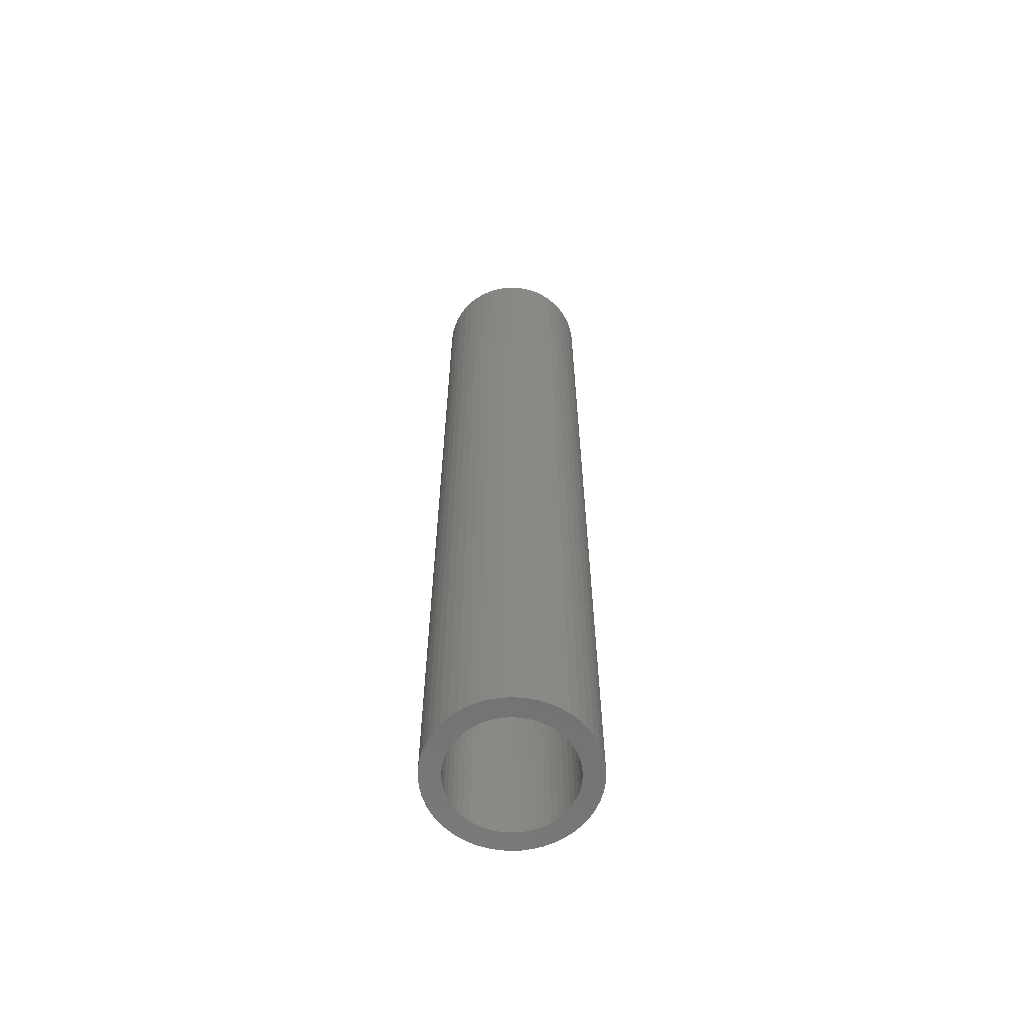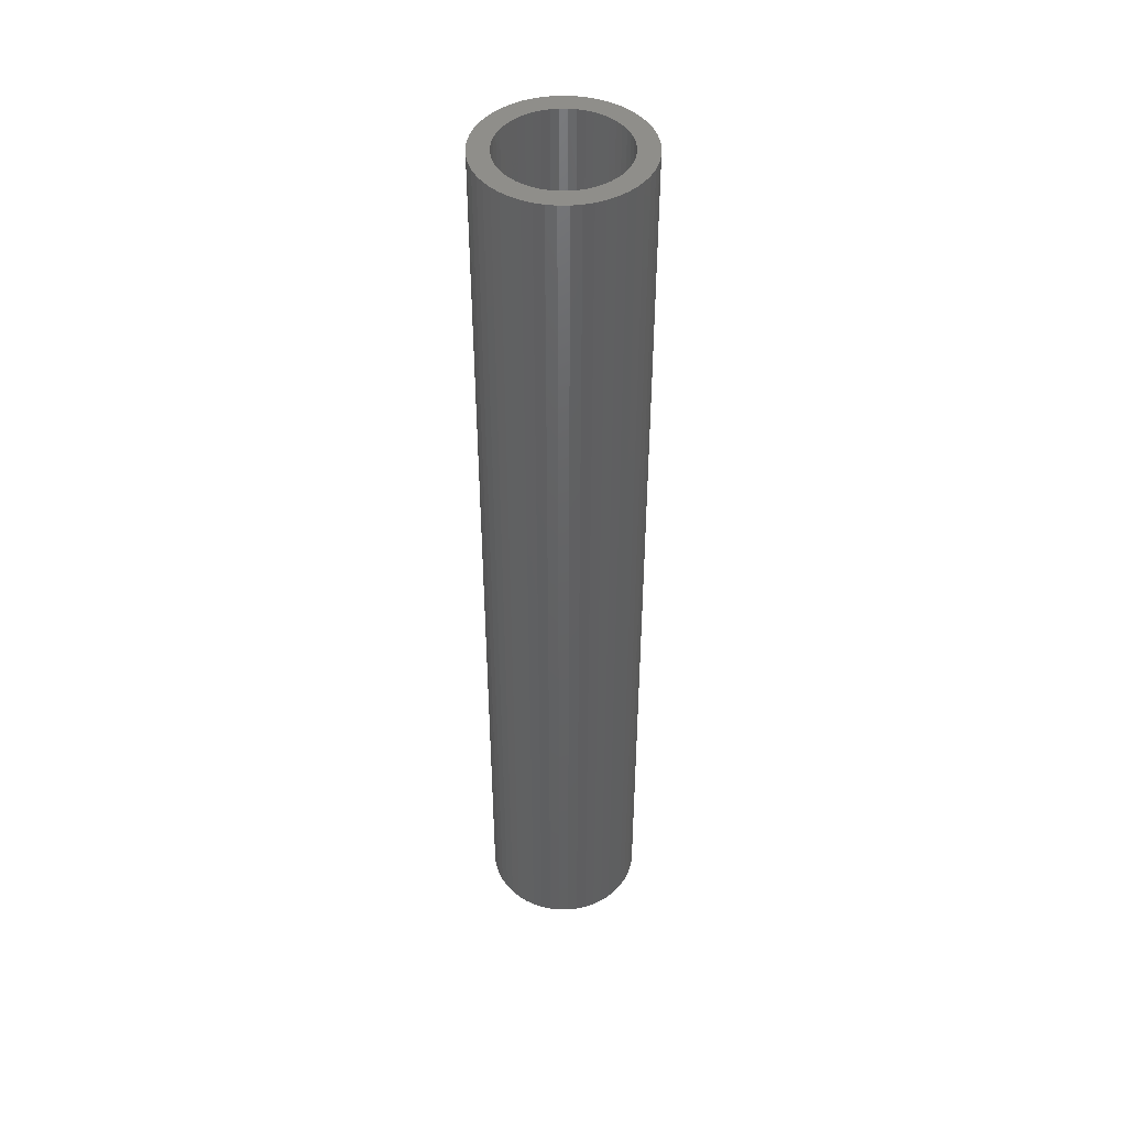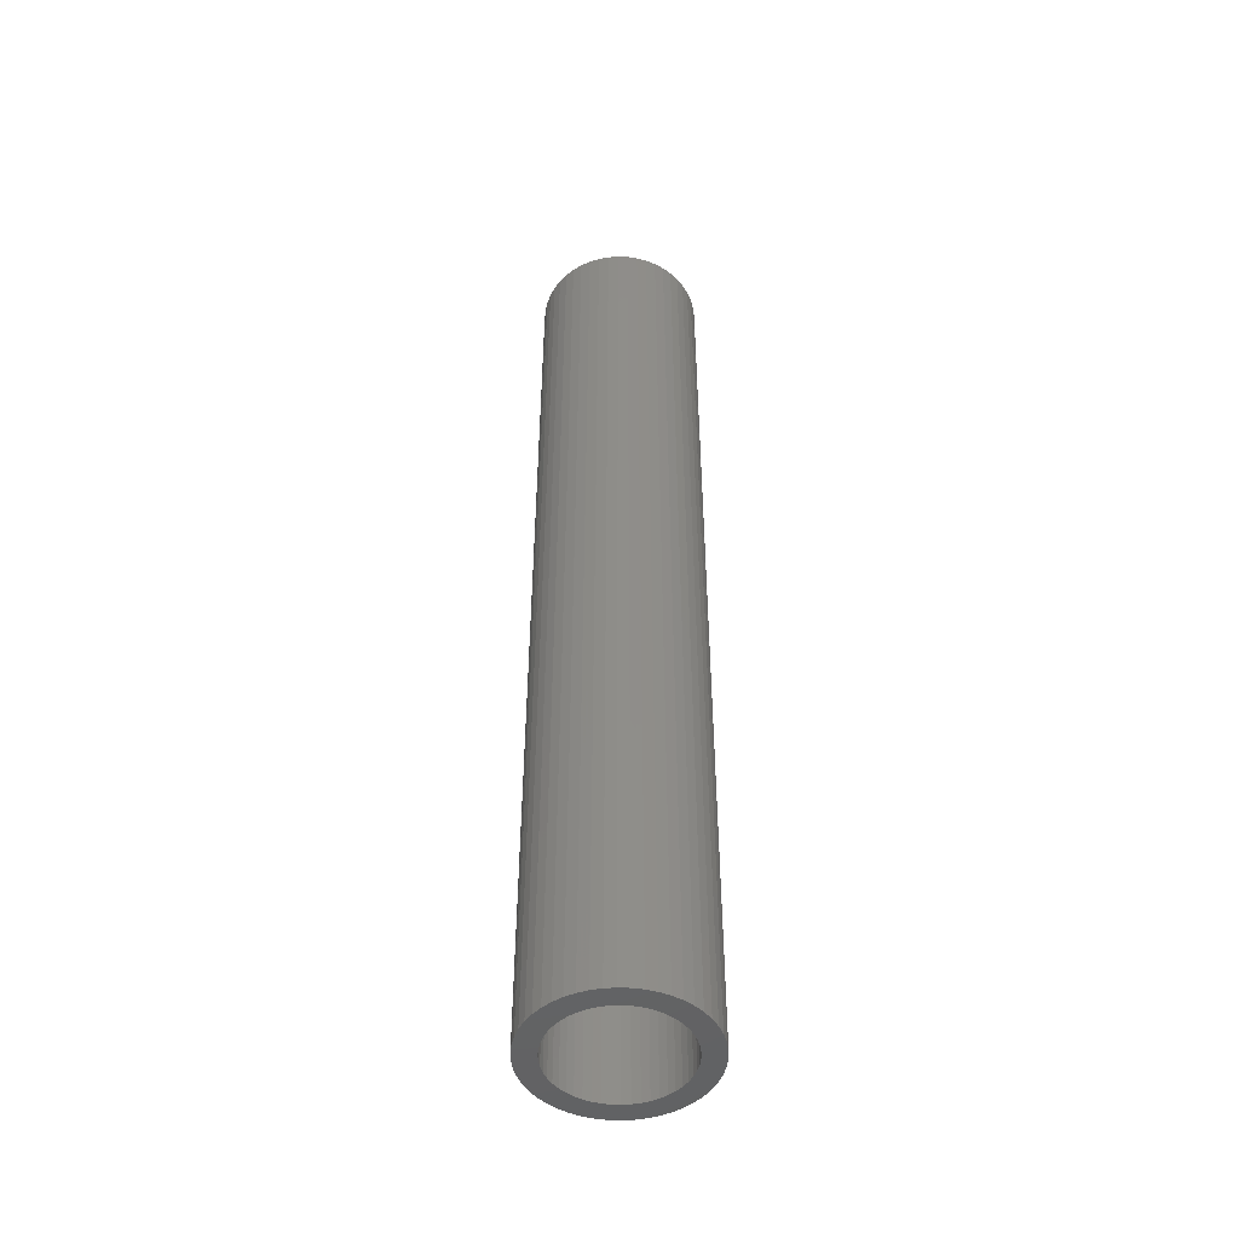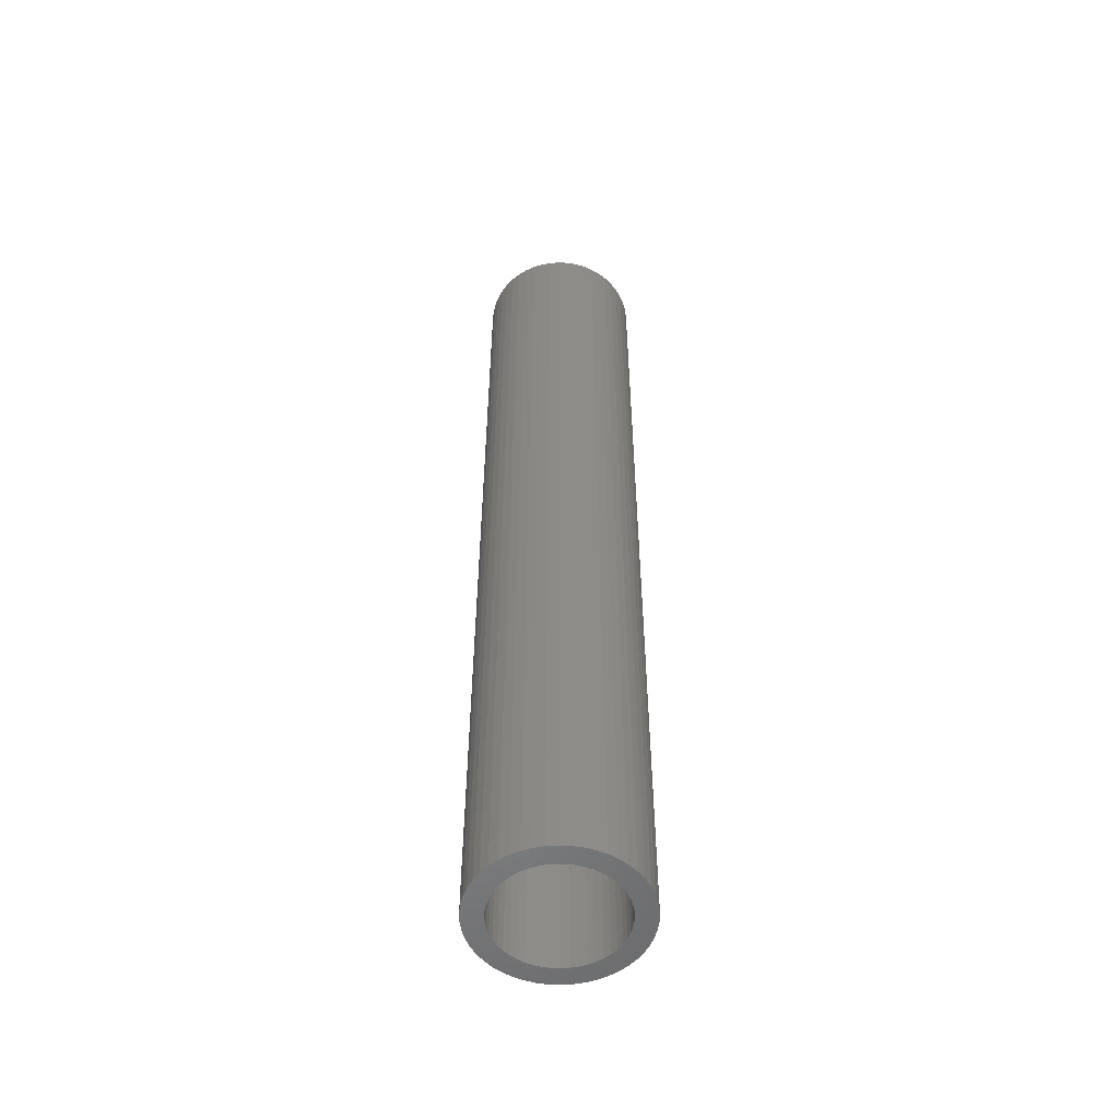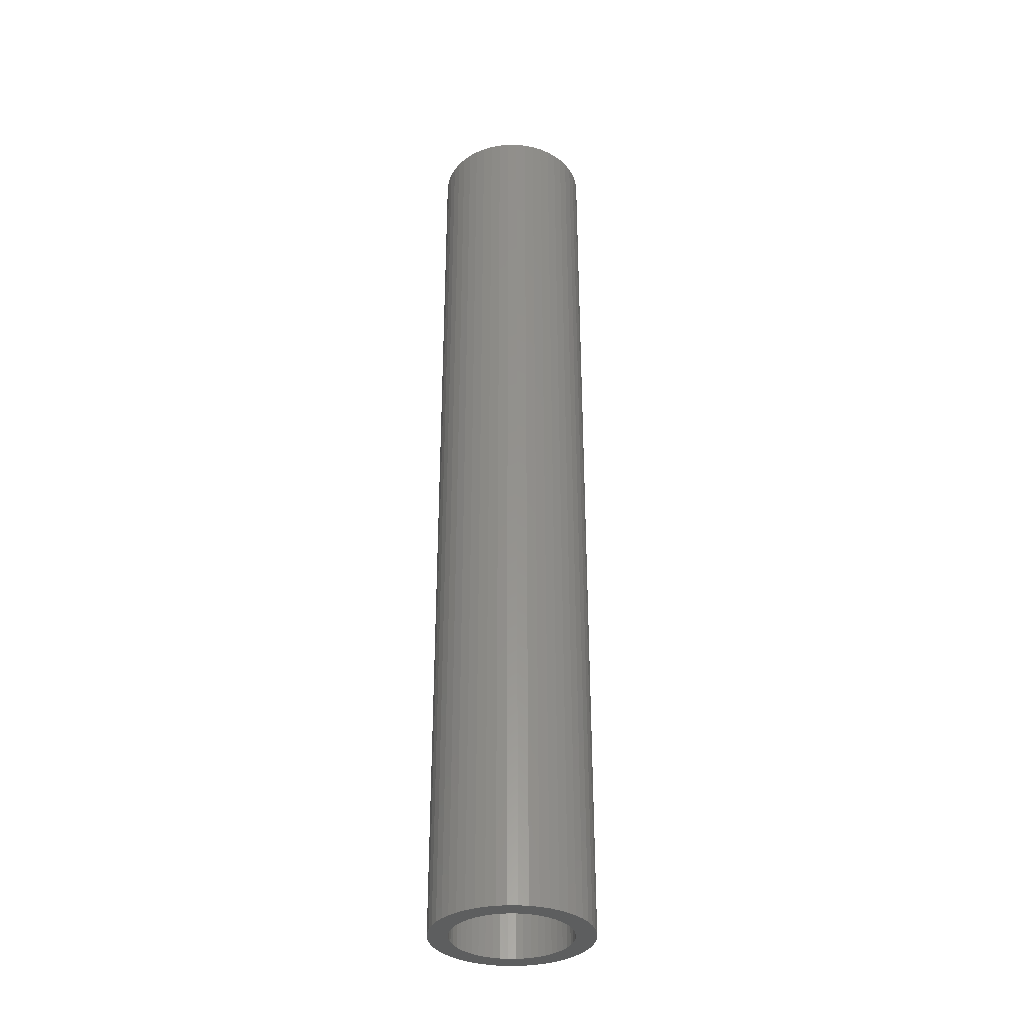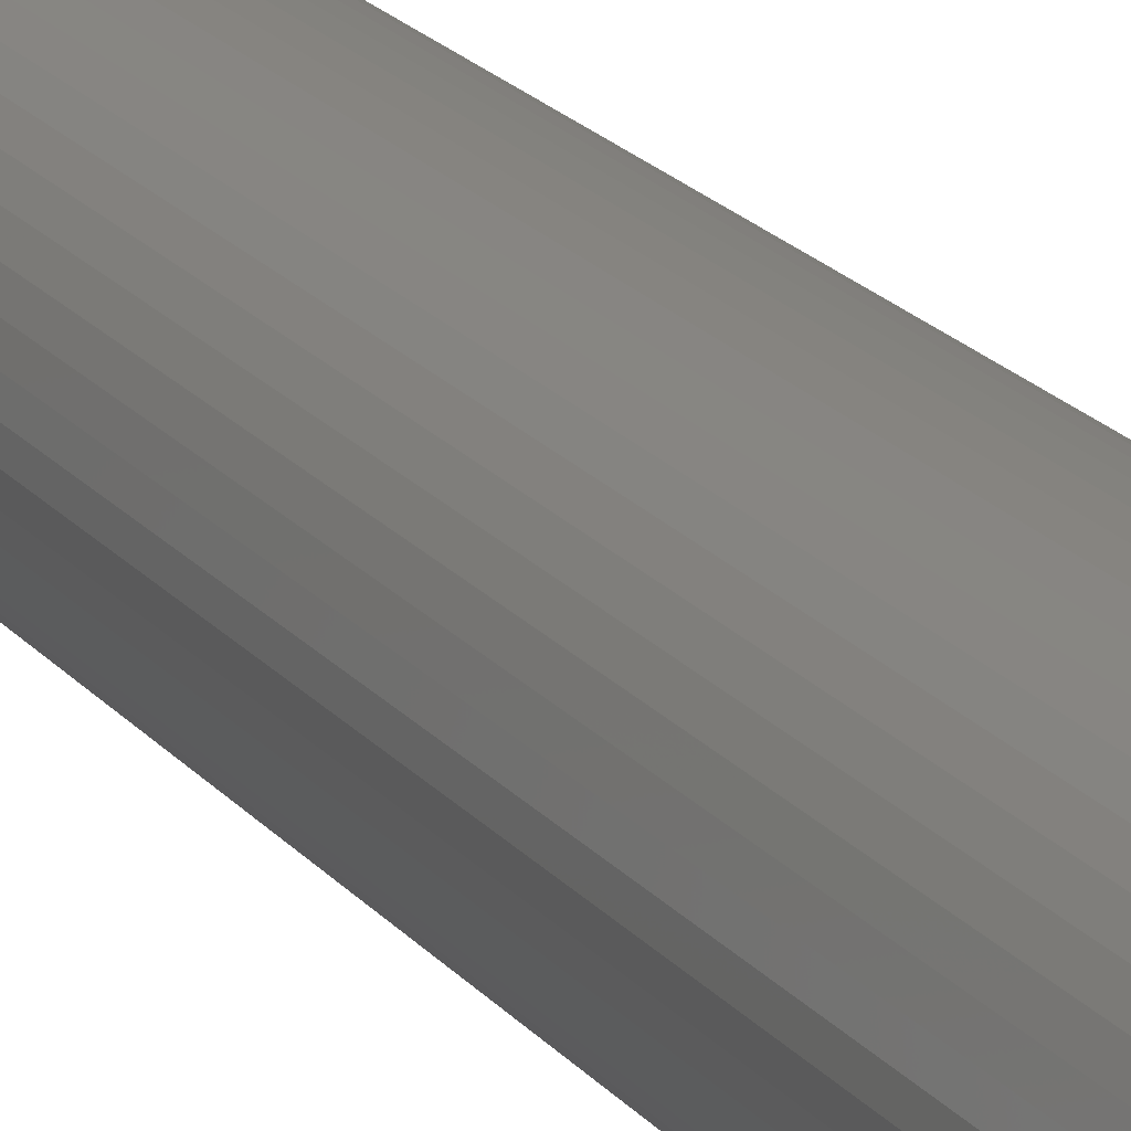
<metadata>
{"format":"stl","ext":"stl","renderer":"f3d","projection":"perspective","resolution":1024,"background":"white","views":[{"elev":-62.2,"azim":23.7,"up":"+Z"},{"elev":45.3,"azim":165.5,"up":"+Z"},{"elev":-48.2,"azim":-110.4,"up":"+Z"},{"elev":-53.6,"azim":-24.4,"up":"+Z"},{"elev":-33.9,"azim":-43.4,"up":"+Z"},{"elev":19.0,"azim":154.0,"up":"+Y"}]}
</metadata>
<code>
# stl→obj: 200 verts, 400 faces
v 7 0 42
v 6.945 0.8773 -42
v 6.945 0.8773 42
v 7 0 -42
v -7 0 -42
v -6.945 0.8773 42
v -6.945 0.8773 -42
v -7 0 42
v 0.4395 6.986 -42
v -0.4395 6.986 42
v 0.4395 6.986 42
v -0.4395 6.986 -42
v -0.4395 -6.986 -42
v 0.4395 -6.986 42
v -0.4395 -6.986 42
v 0.4395 -6.986 -42
v 5.103 4.792 -42
v 4.462 5.394 42
v 5.103 4.792 42
v 4.462 5.394 -42
v -4.462 5.394 -42
v -5.103 4.792 42
v -4.462 5.394 42
v -5.103 4.792 -42
v -2.163 6.657 -42
v -2.98 6.334 42
v -2.163 6.657 42
v -2.98 6.334 -42
v 6.508 2.577 42
v 6.134 3.372 -42
v 6.134 3.372 42
v 6.508 2.577 -42
v 6.78 1.741 -42
v 6.78 1.741 42
v 2.98 6.334 -42
v 2.163 6.657 42
v 2.98 6.334 42
v 2.163 6.657 -42
v 3.751 5.91 -42
v 3.751 5.91 42
v -6.508 2.577 -42
v -6.134 3.372 42
v -6.134 3.372 -42
v -6.508 2.577 42
v -6.78 1.741 -42
v -6.78 1.741 42
v -1.312 6.876 -42
v -1.312 6.876 42
v 1.312 -6.876 42
v 1.312 -6.876 -42
v 5.663 4.114 42
v 5.663 4.114 -42
v 1.312 6.876 42
v 1.312 6.876 -42
v -5.663 4.114 42
v -5.663 4.114 -42
v 5.25 0 42
v 5.209 0.658 42
v 6.945 -0.8773 42
v 5.085 1.306 42
v 5.209 -0.658 42
v 4.881 1.933 42
v 6.78 -1.741 42
v 4.601 2.529 42
v 5.085 -1.306 42
v 6.508 -2.577 42
v 4.247 3.086 42
v 3.827 3.594 42
v 3.346 4.045 42
v 2.813 4.433 42
v 2.235 4.75 42
v 1.622 4.993 42
v 0.9838 5.157 42
v 0.3296 5.24 42
v -0.3296 5.24 42
v -0.9838 5.157 42
v -1.622 4.993 42
v -2.235 4.75 42
v -2.813 4.433 42
v -3.751 5.91 42
v -3.346 4.045 42
v -3.827 3.594 42
v -4.247 3.086 42
v -4.601 2.529 42
v -4.881 1.933 42
v -5.085 1.306 42
v 4.881 -1.933 42
v 6.134 -3.372 42
v 4.601 -2.529 42
v 5.663 -4.114 42
v 4.247 -3.086 42
v 5.103 -4.792 42
v 3.827 -3.594 42
v 4.462 -5.394 42
v 3.346 -4.045 42
v 3.751 -5.91 42
v 2.813 -4.433 42
v 2.98 -6.334 42
v 2.235 -4.75 42
v 2.163 -6.657 42
v 1.622 -4.993 42
v 0.9838 -5.157 42
v 0.3296 -5.24 42
v -0.3296 -5.24 42
v -0.9838 -5.157 42
v -1.312 -6.876 42
v -1.622 -4.993 42
v -2.163 -6.657 42
v -2.235 -4.75 42
v -2.98 -6.334 42
v -2.813 -4.433 42
v -3.751 -5.91 42
v -3.346 -4.045 42
v -4.462 -5.394 42
v -3.827 -3.594 42
v -5.103 -4.792 42
v -4.247 -3.086 42
v -5.663 -4.114 42
v -4.601 -2.529 42
v -6.134 -3.372 42
v -4.881 -1.933 42
v -6.508 -2.577 42
v -5.085 -1.306 42
v -6.78 -1.741 42
v -5.209 -0.658 42
v -6.945 -0.8773 42
v -5.25 0 42
v -5.209 0.658 42
v -3.751 5.91 -42
v 6.945 -0.8773 -42
v 6.508 -2.577 -42
v 6.134 -3.372 -42
v -5.103 -4.792 -42
v -4.462 -5.394 -42
v -6.134 -3.372 -42
v -6.508 -2.577 -42
v -5.663 -4.114 -42
v 5.25 0 -42
v 5.209 -0.658 -42
v 6.78 -1.741 -42
v 5.085 -1.306 -42
v 5.209 0.658 -42
v 4.881 -1.933 -42
v 4.601 -2.529 -42
v 5.663 -4.114 -42
v 5.085 1.306 -42
v 4.247 -3.086 -42
v 5.103 -4.792 -42
v 3.827 -3.594 -42
v 4.462 -5.394 -42
v 3.346 -4.045 -42
v 3.751 -5.91 -42
v 2.813 -4.433 -42
v 2.98 -6.334 -42
v 2.235 -4.75 -42
v 2.163 -6.657 -42
v 1.622 -4.993 -42
v 0.9838 -5.157 -42
v 0.3296 -5.24 -42
v -0.3296 -5.24 -42
v -0.9838 -5.157 -42
v -1.312 -6.876 -42
v -1.622 -4.993 -42
v -2.163 -6.657 -42
v -2.235 -4.75 -42
v -2.98 -6.334 -42
v -2.813 -4.433 -42
v -3.751 -5.91 -42
v -3.346 -4.045 -42
v -3.827 -3.594 -42
v -4.247 -3.086 -42
v -4.601 -2.529 -42
v -4.881 -1.933 -42
v -5.085 -1.306 -42
v 4.881 1.933 -42
v 4.601 2.529 -42
v 4.247 3.086 -42
v 3.827 3.594 -42
v 3.346 4.045 -42
v 2.813 4.433 -42
v 2.235 4.75 -42
v 1.622 4.993 -42
v 0.9838 5.157 -42
v 0.3296 5.24 -42
v -0.3296 5.24 -42
v -0.9838 5.157 -42
v -1.622 4.993 -42
v -2.235 4.75 -42
v -2.813 4.433 -42
v -3.346 4.045 -42
v -3.827 3.594 -42
v -4.247 3.086 -42
v -4.601 2.529 -42
v -4.881 1.933 -42
v -5.085 1.306 -42
v -5.209 0.658 -42
v -5.25 0 -42
v -6.78 -1.741 -42
v -5.209 -0.658 -42
v -6.945 -0.8773 -42
f 1 2 3
f 2 1 4
f 5 6 7
f 6 5 8
f 9 10 11
f 10 9 12
f 13 14 15
f 14 13 16
f 17 18 19
f 18 17 20
f 21 22 23
f 22 21 24
f 25 26 27
f 26 25 28
f 29 30 31
f 30 29 32
f 3 33 34
f 33 3 2
f 35 36 37
f 36 35 38
f 39 37 40
f 37 39 35
f 41 42 43
f 42 41 44
f 45 44 41
f 44 45 46
f 47 27 48
f 27 47 25
f 16 49 14
f 49 16 50
f 34 32 29
f 32 34 33
f 51 17 19
f 17 51 52
f 31 52 51
f 52 31 30
f 38 53 36
f 53 38 54
f 54 11 53
f 11 54 9
f 20 40 18
f 40 20 39
f 43 55 56
f 55 43 42
f 56 22 24
f 22 56 55
f 7 46 45
f 46 7 6
f 57 1 3
f 58 3 34
f 1 57 59
f 60 34 29
f 61 59 57
f 62 29 31
f 59 61 63
f 64 31 51
f 65 63 61
f 63 65 66
f 3 58 57
f 67 51 19
f 34 60 58
f 29 62 60
f 31 64 62
f 68 19 18
f 51 67 64
f 19 68 67
f 69 18 40
f 18 69 68
f 70 40 37
f 40 70 69
f 37 71 70
f 36 71 37
f 36 72 71
f 53 72 36
f 53 73 72
f 11 73 53
f 11 74 73
f 11 75 74
f 10 75 11
f 10 76 75
f 48 76 10
f 48 77 76
f 27 77 48
f 27 78 77
f 26 78 27
f 78 26 79
f 80 79 26
f 79 80 81
f 23 81 80
f 81 23 82
f 22 82 23
f 82 22 83
f 55 83 22
f 83 55 84
f 42 84 55
f 84 42 85
f 44 85 42
f 85 44 86
f 87 66 65
f 66 87 88
f 89 88 87
f 88 89 90
f 91 90 89
f 90 91 92
f 93 92 91
f 92 93 94
f 95 94 93
f 94 95 96
f 97 96 95
f 96 97 98
f 99 98 97
f 99 100 98
f 101 100 99
f 101 49 100
f 102 49 101
f 102 14 49
f 103 14 102
f 104 14 103
f 104 15 14
f 105 15 104
f 105 106 15
f 107 106 105
f 107 108 106
f 109 108 107
f 110 109 111
f 109 110 108
f 112 111 113
f 111 112 110
f 114 113 115
f 116 115 117
f 113 114 112
f 118 117 119
f 120 119 121
f 122 121 123
f 115 116 114
f 124 123 125
f 126 125 127
f 46 86 44
f 117 118 116
f 86 46 128
f 119 120 118
f 6 128 46
f 121 122 120
f 128 6 127
f 123 124 122
f 8 127 6
f 125 126 124
f 127 8 126
f 28 80 26
f 80 28 129
f 129 23 80
f 23 129 21
f 12 48 10
f 48 12 47
f 59 4 1
f 4 59 130
f 88 131 66
f 131 88 132
f 133 114 116
f 114 133 134
f 135 122 136
f 122 135 120
f 137 120 135
f 120 137 118
f 138 4 130
f 139 130 140
f 4 138 2
f 141 140 131
f 142 2 138
f 143 131 132
f 2 142 33
f 144 132 145
f 146 33 142
f 33 146 32
f 130 139 138
f 147 145 148
f 140 141 139
f 131 143 141
f 132 144 143
f 149 148 150
f 145 147 144
f 148 149 147
f 151 150 152
f 150 151 149
f 153 152 154
f 152 153 151
f 154 155 153
f 156 155 154
f 156 157 155
f 50 157 156
f 50 158 157
f 16 158 50
f 16 159 158
f 16 160 159
f 13 160 16
f 13 161 160
f 162 161 13
f 162 163 161
f 164 163 162
f 164 165 163
f 166 165 164
f 165 166 167
f 168 167 166
f 167 168 169
f 134 169 168
f 169 134 170
f 133 170 134
f 170 133 171
f 137 171 133
f 171 137 172
f 135 172 137
f 172 135 173
f 136 173 135
f 173 136 174
f 175 32 146
f 32 175 30
f 176 30 175
f 30 176 52
f 177 52 176
f 52 177 17
f 178 17 177
f 17 178 20
f 179 20 178
f 20 179 39
f 180 39 179
f 39 180 35
f 181 35 180
f 181 38 35
f 182 38 181
f 182 54 38
f 183 54 182
f 183 9 54
f 184 9 183
f 185 9 184
f 185 12 9
f 186 12 185
f 186 47 12
f 187 47 186
f 187 25 47
f 188 25 187
f 28 188 189
f 188 28 25
f 129 189 190
f 189 129 28
f 21 190 191
f 24 191 192
f 190 21 129
f 56 192 193
f 43 193 194
f 41 194 195
f 191 24 21
f 45 195 196
f 7 196 197
f 198 174 136
f 192 56 24
f 174 198 199
f 193 43 56
f 200 199 198
f 194 41 43
f 199 200 197
f 195 45 41
f 5 197 200
f 196 7 45
f 197 5 7
f 154 96 98
f 96 154 152
f 66 140 63
f 140 66 131
f 133 118 137
f 118 133 116
f 136 124 198
f 124 136 122
f 150 92 94
f 92 150 148
f 156 98 100
f 98 156 154
f 50 100 49
f 100 50 156
f 63 130 59
f 130 63 140
f 90 132 88
f 132 90 145
f 92 145 90
f 145 92 148
f 162 15 106
f 15 162 13
f 166 108 110
f 108 166 164
f 164 106 108
f 106 164 162
f 198 126 200
f 126 198 124
f 200 8 5
f 8 200 126
f 152 94 96
f 94 152 150
f 168 110 112
f 110 168 166
f 134 112 114
f 112 134 168
f 138 58 142
f 58 138 57
f 127 196 128
f 196 127 197
f 185 74 75
f 74 185 184
f 159 104 103
f 104 159 160
f 149 95 93
f 95 149 151
f 179 68 69
f 68 179 178
f 191 81 82
f 81 191 190
f 188 77 78
f 77 188 187
f 175 64 176
f 64 175 62
f 142 60 146
f 60 142 58
f 182 71 72
f 71 182 181
f 181 70 71
f 70 181 180
f 85 193 84
f 193 85 194
f 84 192 83
f 192 84 193
f 189 78 79
f 78 189 188
f 187 76 77
f 76 187 186
f 143 65 141
f 65 143 87
f 158 103 102
f 103 158 159
f 146 62 175
f 62 146 60
f 177 68 178
f 68 177 67
f 176 67 177
f 67 176 64
f 183 72 73
f 72 183 182
f 184 73 74
f 73 184 183
f 180 69 70
f 69 180 179
f 83 191 82
f 191 83 192
f 86 194 85
f 194 86 195
f 128 195 86
f 195 128 196
f 190 79 81
f 79 190 189
f 186 75 76
f 75 186 185
f 141 61 139
f 61 141 65
f 165 111 109
f 111 165 167
f 117 172 119
f 172 117 171
f 119 173 121
f 173 119 172
f 153 99 97
f 99 153 155
f 155 101 99
f 101 155 157
f 144 87 143
f 87 144 89
f 139 57 138
f 57 139 61
f 163 109 107
f 109 163 165
f 125 197 127
f 197 125 199
f 123 199 125
f 199 123 174
f 121 174 123
f 174 121 173
f 151 97 95
f 97 151 153
f 157 102 101
f 102 157 158
f 147 89 144
f 89 147 91
f 149 91 147
f 91 149 93
f 160 105 104
f 105 160 161
f 169 115 113
f 115 169 170
f 167 113 111
f 113 167 169
f 115 171 117
f 171 115 170
f 161 107 105
f 107 161 163

</code>
